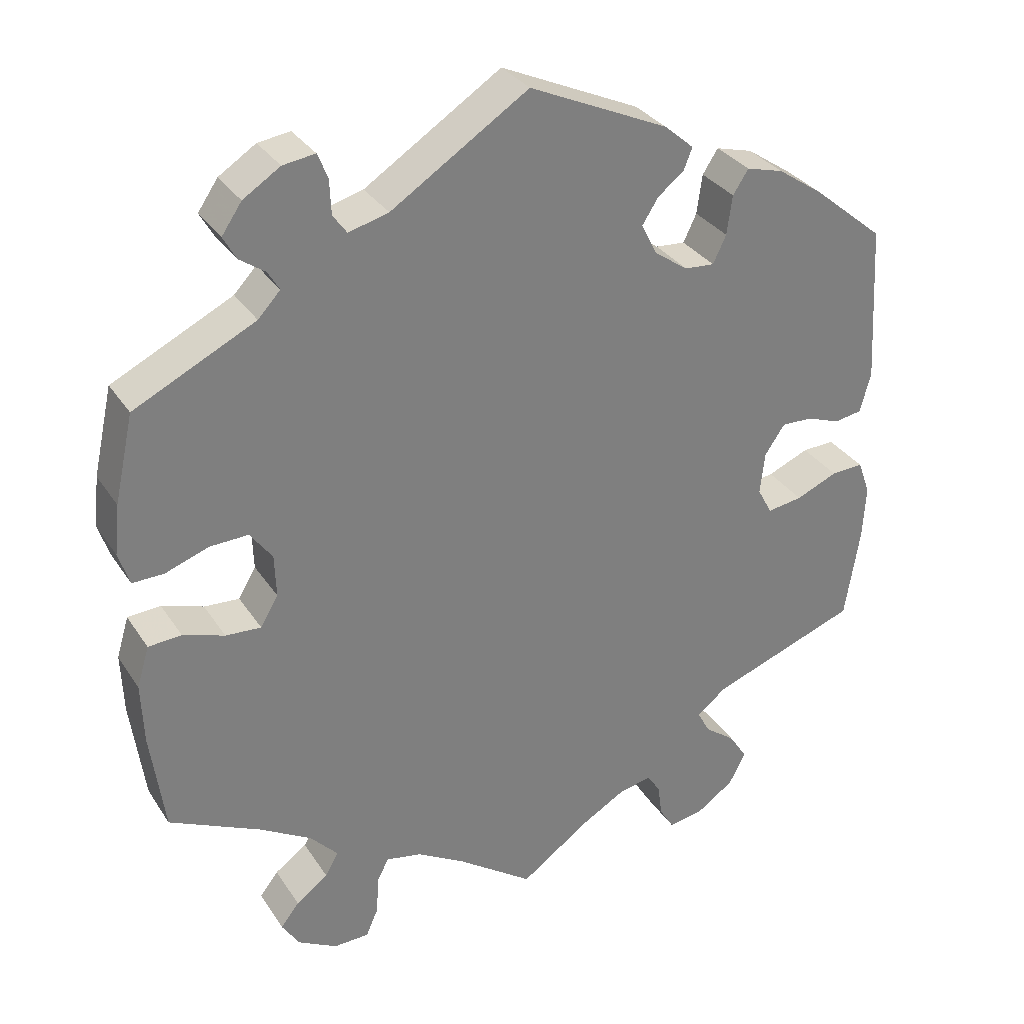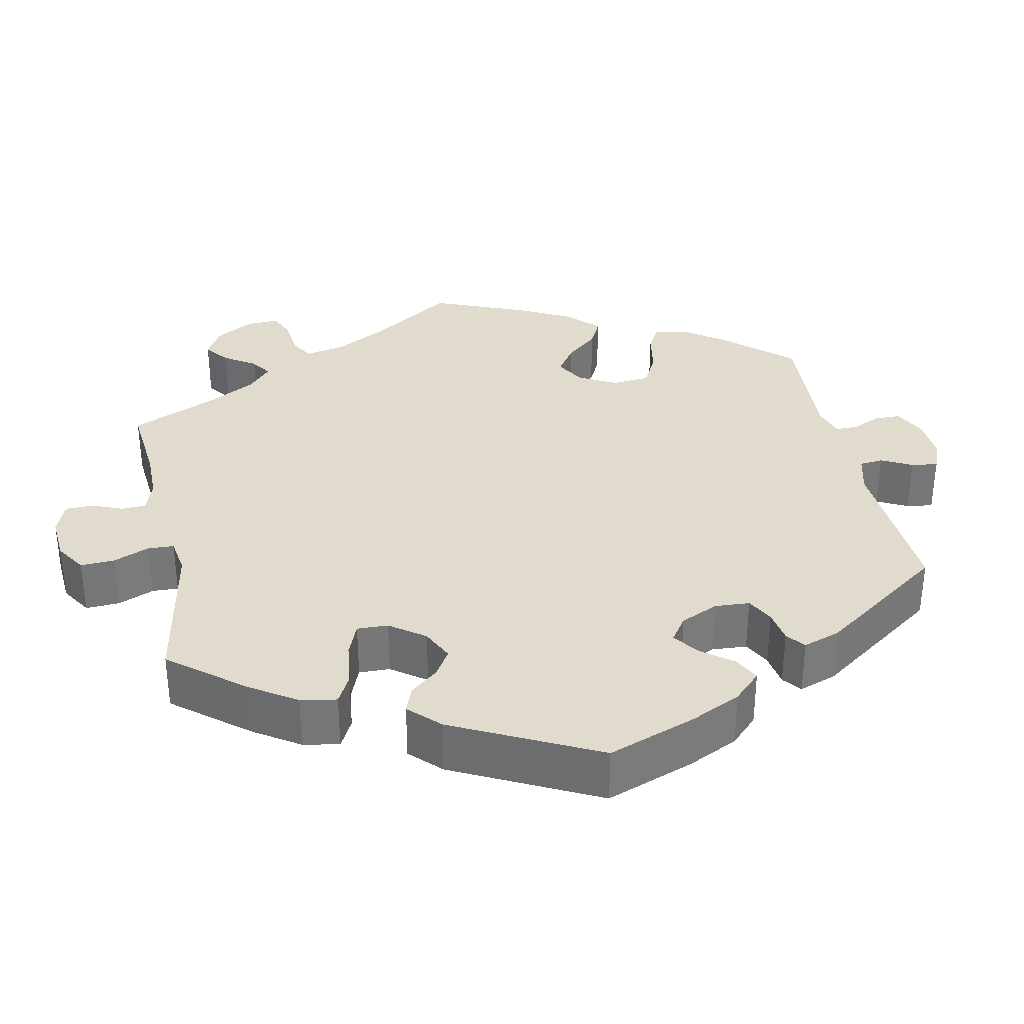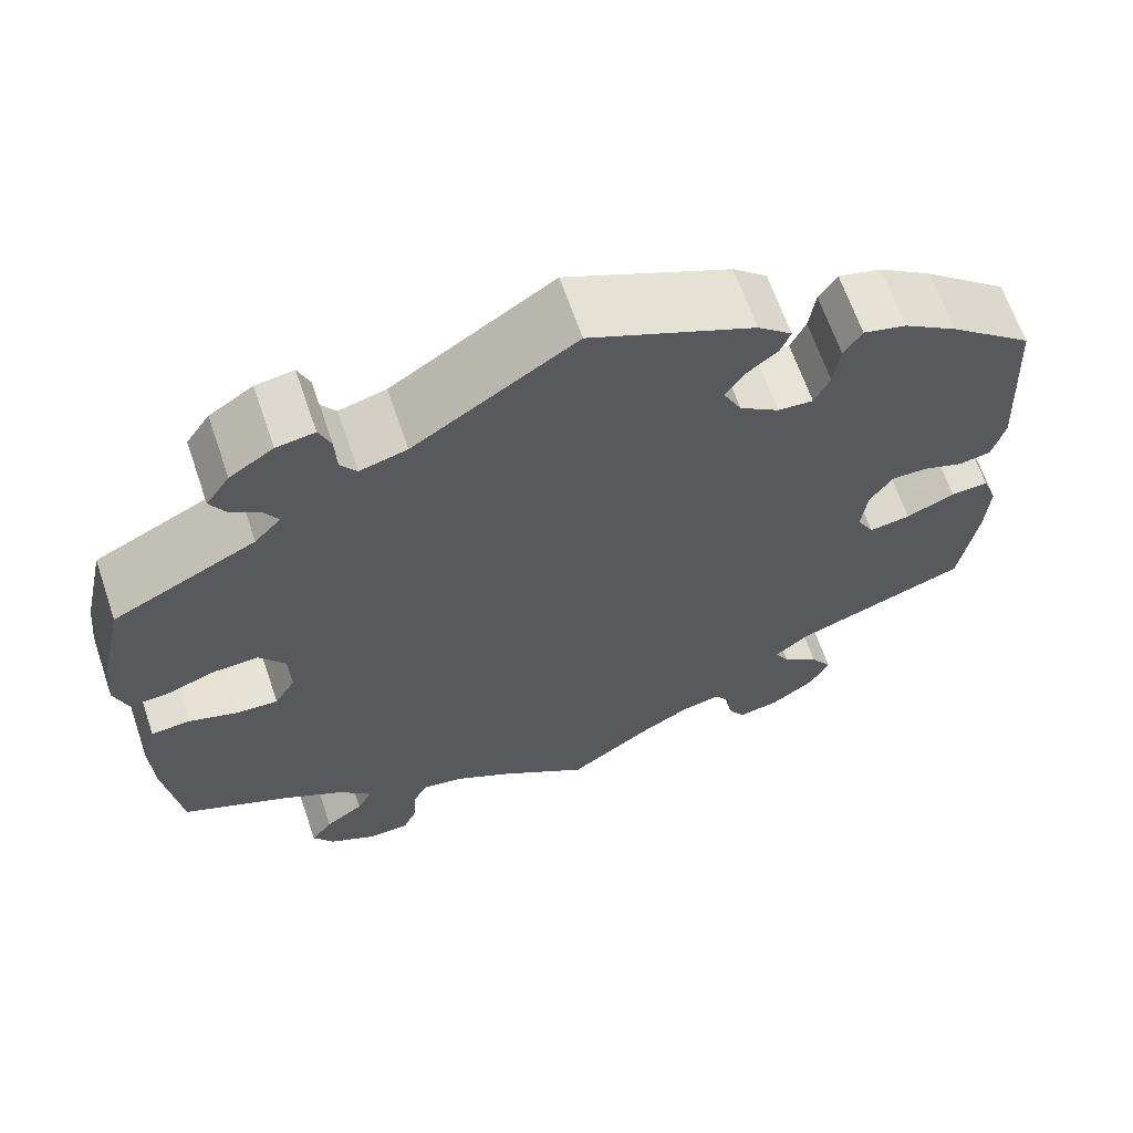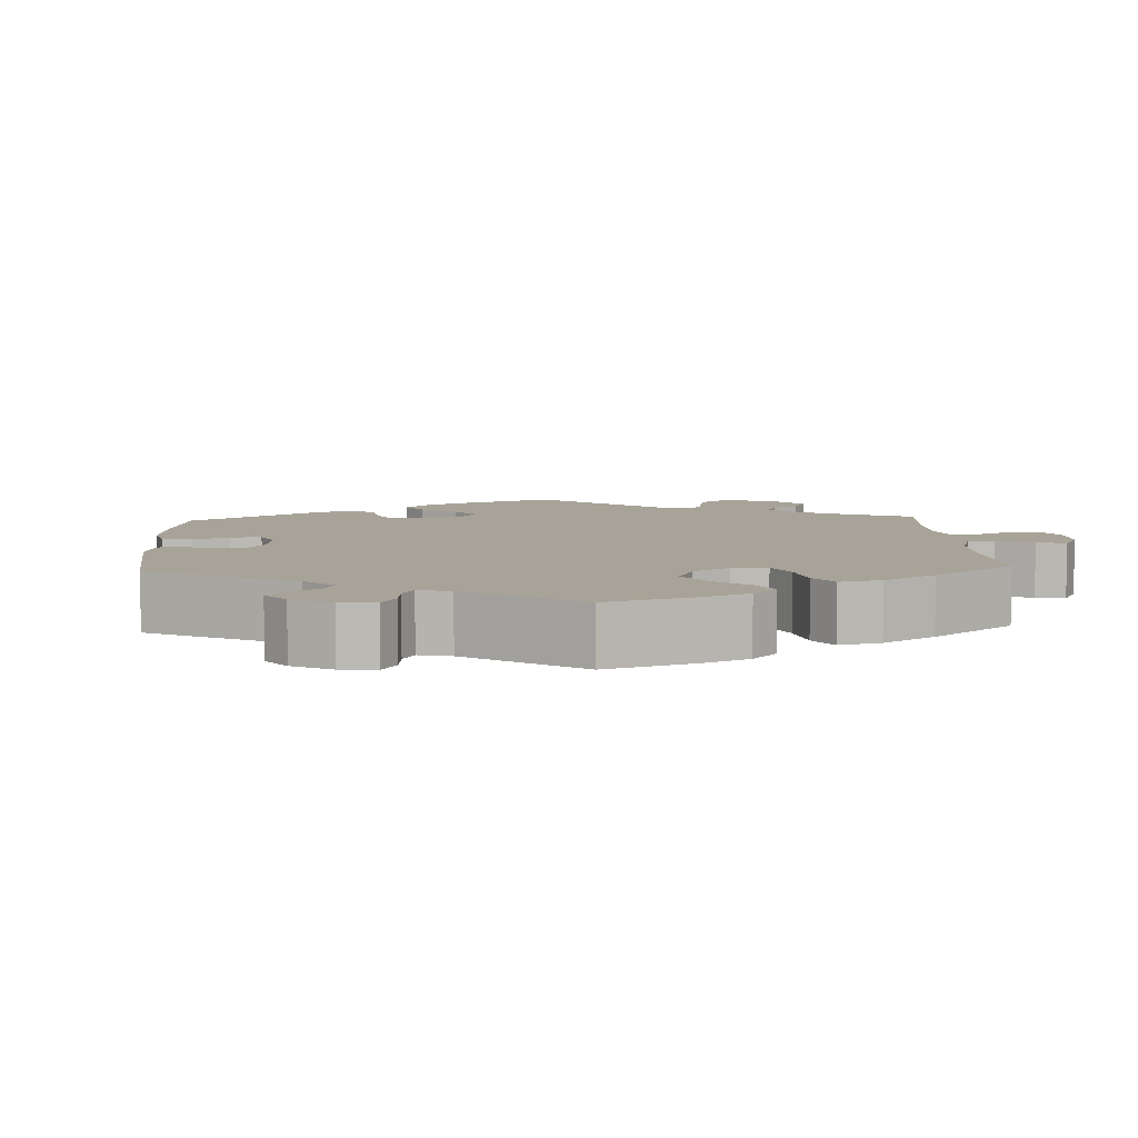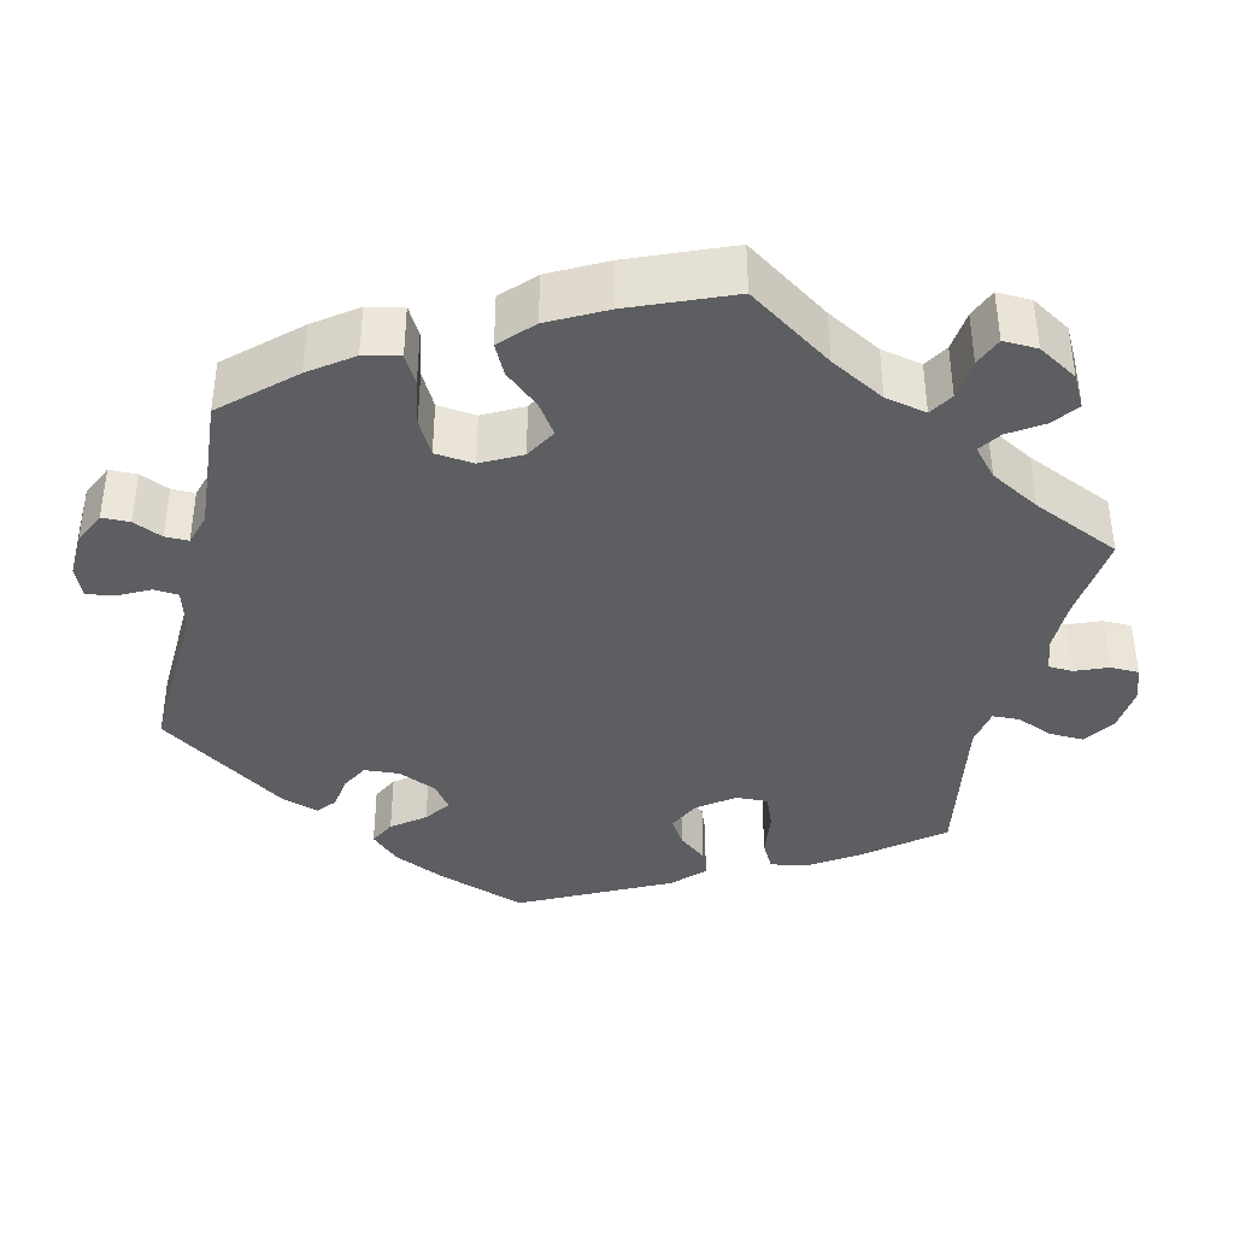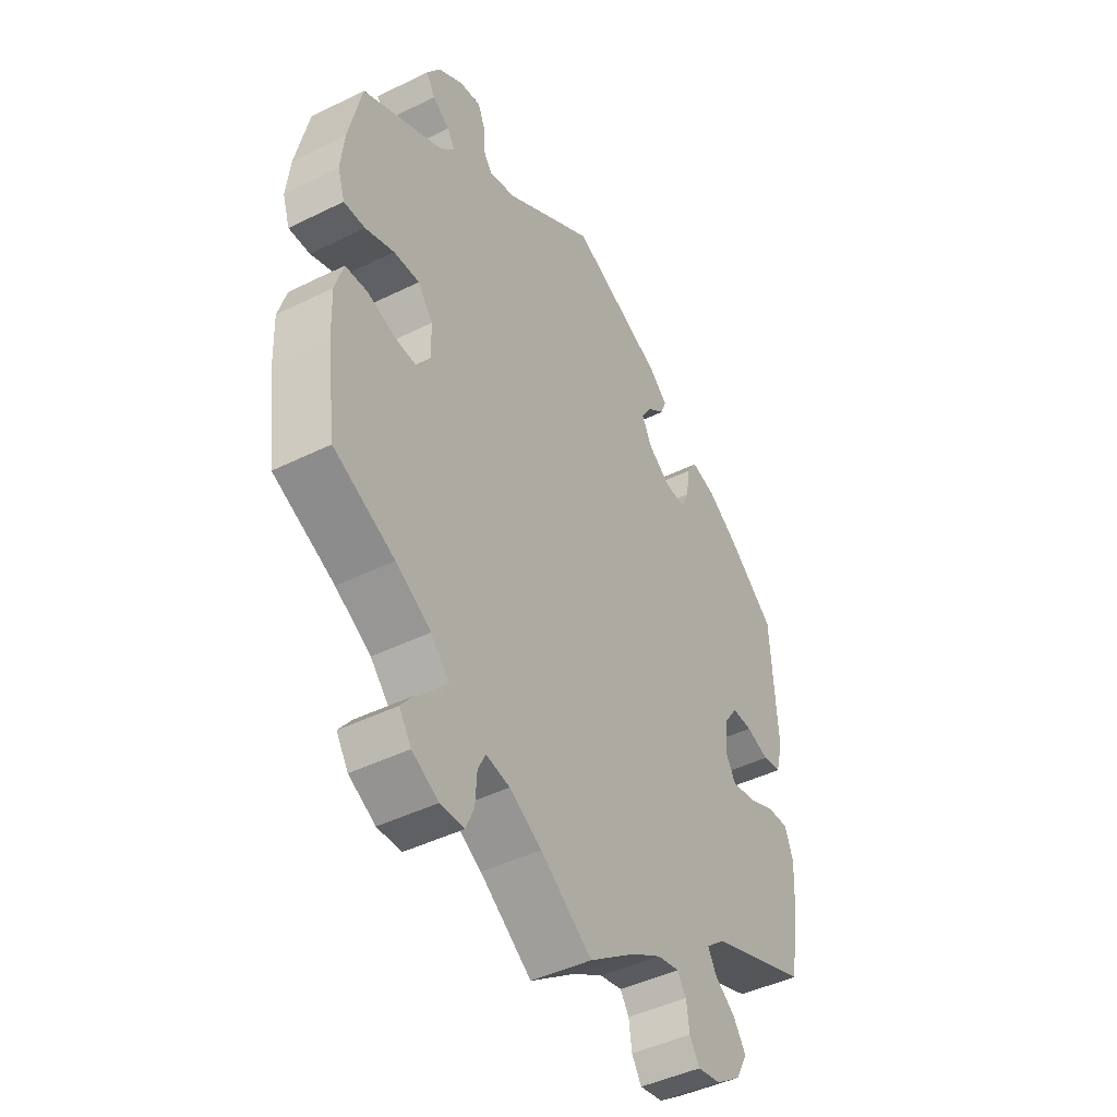
<metadata>
{"format":"obj","ext":"obj","renderer":"f3d","projection":"perspective","resolution":1024,"background":"white","views":[{"elev":31.7,"azim":152.3,"up":"+Z"},{"elev":33.3,"azim":-71.6,"up":"+Y"},{"elev":65.2,"azim":161.1,"up":"+Z"},{"elev":6.9,"azim":56.8,"up":"+Y"},{"elev":-38.5,"azim":107.0,"up":"+Y"},{"elev":-44.6,"azim":119.9,"up":"+Z"}]}
</metadata>
<code>
v -0.091 0.07 -0.513
v -0.148 0.07 -0.48
v -0.191 0.07 -0.471
v -0.208 0.07 -0.497
v -0.214 0.07 -0.54
v -0.233 0.07 -0.571
v -0.278 0.07 -0.563
v -0.327 0.07 -0.529
v -0.349 0.07 -0.487
v -0.325 0.07 -0.45
v -0.285 0.07 -0.42
v -0.269 0.07 -0.39
v -0.307 0.07 -0.359
v -0.5 0.07 -0.289
v -0.519 0.07 -0.169
v -0.523 0.07 -0.098
v -0.507 0.07 -0.054
v -0.465 0.07 -0.056
v -0.411 0.07 -0.079
v -0.365 0.07 -0.086
v -0.346 0.07 -0.051
v -0.352 0.07 0.004
v -0.378 0.07 0.042
v -0.418 0.07 0.041
v -0.462 0.07 0.025
v -0.498 0.07 0.031
v -0.512 0.07 0.083
v -0.5 0.07 0.289
v -0.407 0.07 0.366
v -0.348 0.07 0.406
v -0.3 0.07 0.419
v -0.28 0.07 0.388
v -0.273 0.07 0.337
v -0.256 0.07 0.301
v -0.217 0.07 0.304
v -0.173 0.07 0.335
v -0.153 0.07 0.375
v -0.174 0.07 0.408
v -0.208 0.07 0.435
v -0.219 0.07 0.463
v -0.181 0.07 0.496
v 0 0.07 0.578
v 0.178 0.07 0.463
v 0.23 0.07 0.449
v 0.248 0.07 0.474
v 0.25 0.07 0.519
v 0.263 0.07 0.551
v 0.305 0.07 0.545
v 0.353 0.07 0.514
v 0.379 0.07 0.476
v 0.362 0.07 0.446
v 0.329 0.07 0.423
v 0.314 0.07 0.398
v 0.343 0.07 0.367
v 0.5 0.07 0.29
v 0.525 0.07 0.177
v 0.532 0.07 0.112
v 0.518 0.07 0.069
v 0.477 0.07 0.07
v 0.421 0.07 0.09
v 0.371 0.07 0.092
v 0.342 0.07 0.053
v 0.34 0.07 -0.003
v 0.363 0.07 -0.042
v 0.409 0.07 -0.039
v 0.463 0.07 -0.021
v 0.506 0.07 -0.024
v 0.522 0.07 -0.077
v 0.519 0.07 -0.156
v 0.501 0.07 -0.289
v 0.383 0.07 -0.345
v 0.315 0.07 -0.385
v 0.279 0.07 -0.424
v 0.296 0.07 -0.455
v 0.338 0.07 -0.485
v 0.362 0.07 -0.516
v 0.339 0.07 -0.552
v 0.288 0.07 -0.58
v 0.242 0.07 -0.579
v 0.226 0.07 -0.542
v 0.223 0.07 -0.492
v 0.208 0.07 -0.462
v 0.162 0.07 -0.471
v 0.1 0.07 -0.507
v 0 0.07 -0.578
v -0.091 0 -0.513
v -0.148 0 -0.48
v -0.191 0 -0.471
v -0.208 0 -0.497
v -0.214 0 -0.54
v -0.233 0 -0.571
v -0.278 0 -0.563
v -0.327 0 -0.529
v -0.349 0 -0.487
v -0.325 0 -0.45
v -0.285 0 -0.42
v -0.269 0 -0.39
v -0.307 0 -0.359
v -0.5 0 -0.289
v -0.519 0 -0.169
v -0.523 0 -0.098
v -0.507 0 -0.054
v -0.465 0 -0.056
v -0.411 0 -0.079
v -0.365 0 -0.086
v -0.346 0 -0.051
v -0.352 0 0.004
v -0.378 0 0.042
v -0.418 0 0.041
v -0.462 0 0.025
v -0.498 0 0.031
v -0.512 0 0.083
v -0.5 0 0.289
v -0.407 0 0.366
v -0.348 0 0.406
v -0.3 0 0.419
v -0.28 0 0.388
v -0.273 0 0.337
v -0.256 0 0.301
v -0.217 0 0.304
v -0.173 0 0.335
v -0.153 0 0.375
v -0.174 0 0.408
v -0.208 0 0.435
v -0.219 0 0.463
v -0.181 0 0.496
v 0 0 0.578
v 0.178 0 0.463
v 0.23 0 0.449
v 0.248 0 0.474
v 0.25 0 0.519
v 0.263 0 0.551
v 0.305 0 0.545
v 0.353 0 0.514
v 0.379 0 0.476
v 0.362 0 0.446
v 0.329 0 0.423
v 0.314 0 0.398
v 0.343 0 0.367
v 0.5 0 0.29
v 0.525 0 0.177
v 0.532 0 0.112
v 0.518 0 0.069
v 0.477 0 0.07
v 0.421 0 0.09
v 0.371 0 0.092
v 0.342 0 0.053
v 0.34 0 -0.003
v 0.363 0 -0.042
v 0.409 0 -0.039
v 0.463 0 -0.021
v 0.506 0 -0.024
v 0.522 0 -0.077
v 0.519 0 -0.156
v 0.501 0 -0.289
v 0.383 0 -0.345
v 0.315 0 -0.385
v 0.279 0 -0.424
v 0.296 0 -0.455
v 0.338 0 -0.485
v 0.362 0 -0.516
v 0.339 0 -0.552
v 0.288 0 -0.58
v 0.242 0 -0.579
v 0.226 0 -0.542
v 0.223 0 -0.492
v 0.208 0 -0.462
v 0.162 0 -0.471
v 0.1 0 -0.507
v 0 0 -0.578
f 84 85 1
f 83 84 1 2
f 82 83 2 3
f 78 79 80 81
f 78 81 82
f 77 78 82
f 74 75 76 77
f 73 74 77 82
f 72 73 82 3
f 68 69 70 71
f 68 71 72 3
f 65 66 67 68
f 64 65 68 3
f 57 58 59 60
f 57 60 61
f 54 55 56 57
f 53 54 57 61
f 49 50 51 52
f 49 52 53
f 48 49 53
f 45 46 47 48
f 44 45 48 53
f 43 44 53 61
f 38 39 40 41
f 37 38 41 42
f 36 37 42 43
f 30 31 32 33
f 30 33 34
f 29 30 34
f 28 29 34
f 27 28 34
f 24 25 26 27
f 23 24 27 34
f 22 23 34 35
f 16 17 18 19
f 16 19 20
f 13 14 15 16
f 12 13 16 20
f 8 9 10 11
f 8 11 12
f 7 8 12
f 4 5 6 7
f 3 4 7 12
f 63 64 3 12
f 36 43 61 62
f 21 22 35 36
f 21 36 62 63
f 12 20 21 63
f 86 170 169
f 87 86 169 168
f 88 87 168 167
f 166 165 164 163
f 167 166 163
f 167 163 162
f 162 161 160 159
f 167 162 159 158
f 88 167 158 157
f 156 155 154 153
f 88 157 156 153
f 153 152 151 150
f 88 153 150 149
f 145 144 143 142
f 146 145 142
f 142 141 140 139
f 146 142 139 138
f 137 136 135 134
f 138 137 134
f 138 134 133
f 133 132 131 130
f 138 133 130 129
f 146 138 129 128
f 126 125 124 123
f 127 126 123 122
f 128 127 122 121
f 118 117 116 115
f 119 118 115
f 119 115 114
f 119 114 113
f 119 113 112
f 112 111 110 109
f 119 112 109 108
f 120 119 108 107
f 104 103 102 101
f 105 104 101
f 101 100 99 98
f 105 101 98 97
f 96 95 94 93
f 97 96 93
f 97 93 92
f 92 91 90 89
f 97 92 89 88
f 97 88 149 148
f 147 146 128 121
f 121 120 107 106
f 148 147 121 106
f 148 106 105 97
f 1 86 87 2
f 2 87 88 3
f 3 88 89 4
f 4 89 90 5
f 5 90 91 6
f 6 91 92 7
f 7 92 93 8
f 8 93 94 9
f 9 94 95 10
f 10 95 96 11
f 11 96 97 12
f 12 97 98 13
f 13 98 99 14
f 14 99 100 15
f 15 100 101 16
f 16 101 102 17
f 17 102 103 18
f 18 103 104 19
f 19 104 105 20
f 20 105 106 21
f 21 106 107 22
f 22 107 108 23
f 23 108 109 24
f 24 109 110 25
f 25 110 111 26
f 26 111 112 27
f 27 112 113 28
f 28 113 114 29
f 29 114 115 30
f 30 115 116 31
f 31 116 117 32
f 32 117 118 33
f 33 118 119 34
f 34 119 120 35
f 35 120 121 36
f 36 121 122 37
f 37 122 123 38
f 38 123 124 39
f 39 124 125 40
f 40 125 126 41
f 41 126 127 42
f 42 127 128 43
f 43 128 129 44
f 44 129 130 45
f 45 130 131 46
f 46 131 132 47
f 47 132 133 48
f 48 133 134 49
f 49 134 135 50
f 50 135 136 51
f 51 136 137 52
f 52 137 138 53
f 53 138 139 54
f 54 139 140 55
f 55 140 141 56
f 56 141 142 57
f 57 142 143 58
f 58 143 144 59
f 59 144 145 60
f 60 145 146 61
f 61 146 147 62
f 62 147 148 63
f 63 148 149 64
f 64 149 150 65
f 65 150 151 66
f 66 151 152 67
f 67 152 153 68
f 68 153 154 69
f 69 154 155 70
f 70 155 156 71
f 71 156 157 72
f 72 157 158 73
f 73 158 159 74
f 74 159 160 75
f 75 160 161 76
f 76 161 162 77
f 77 162 163 78
f 78 163 164 79
f 79 164 165 80
f 80 165 166 81
f 81 166 167 82
f 82 167 168 83
f 83 168 169 84
f 84 169 170 85
f 85 170 86 1

</code>
